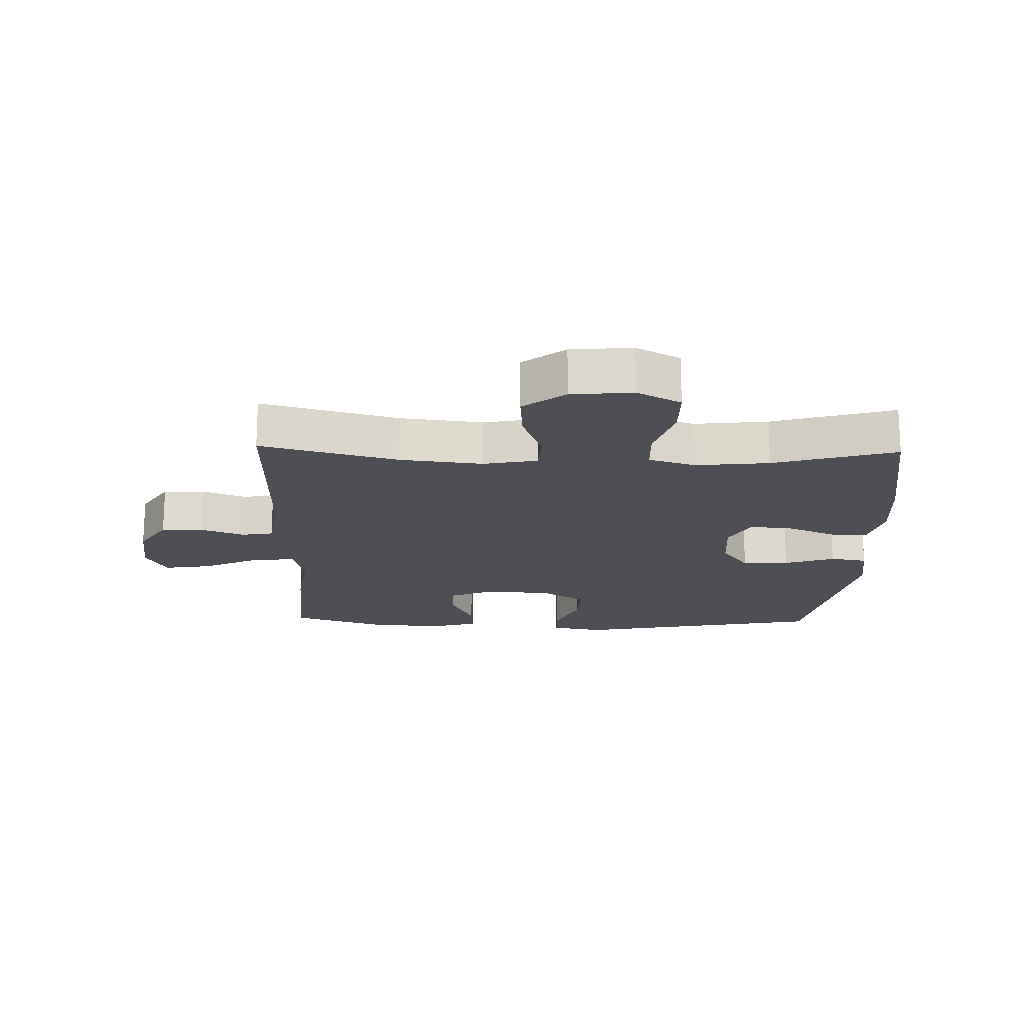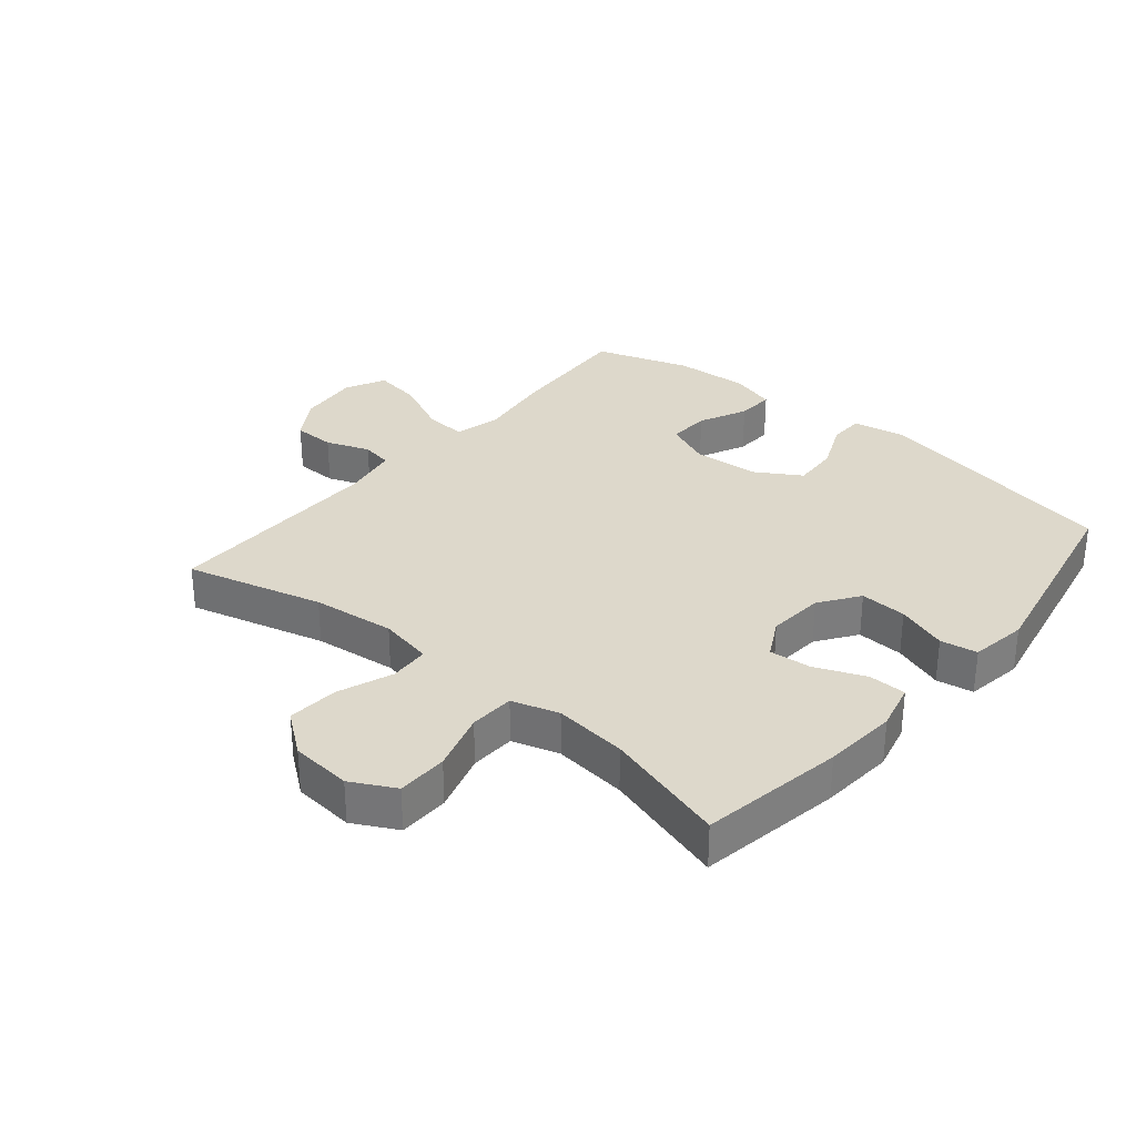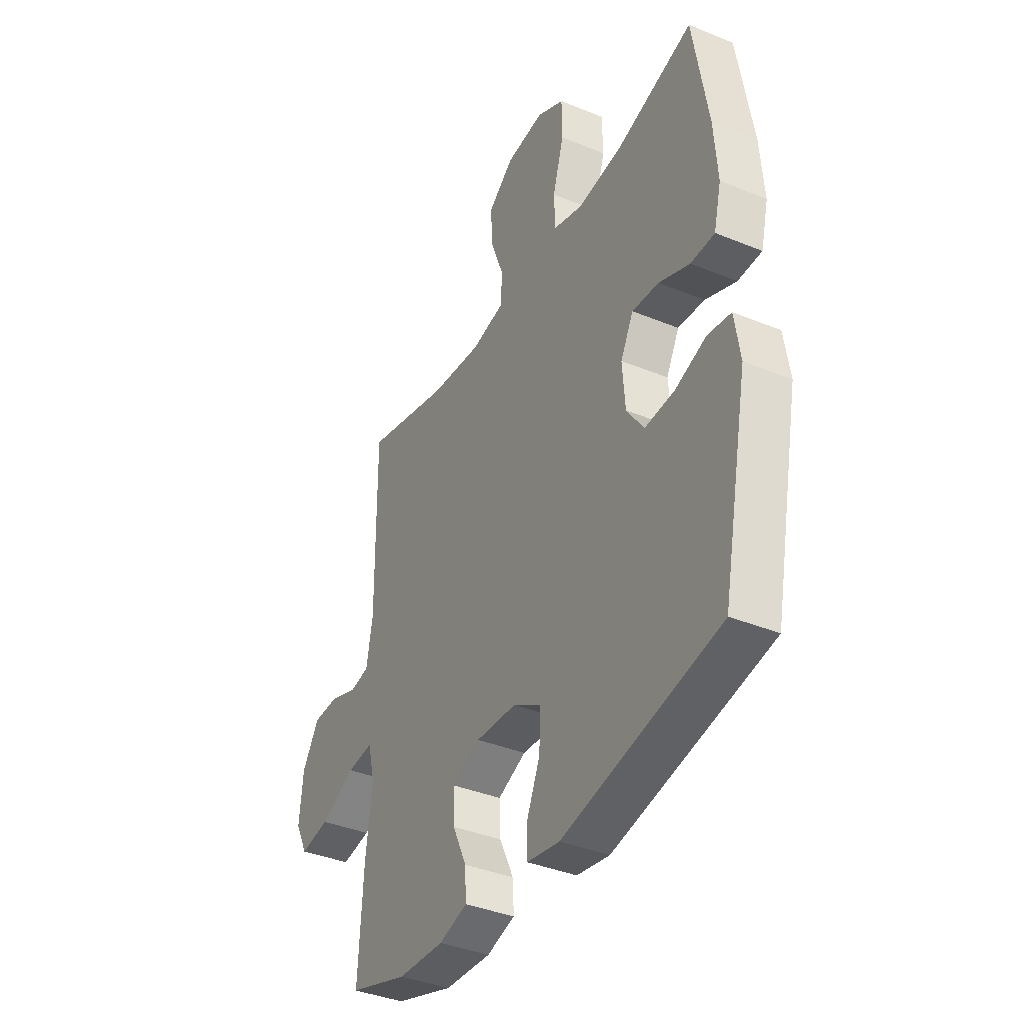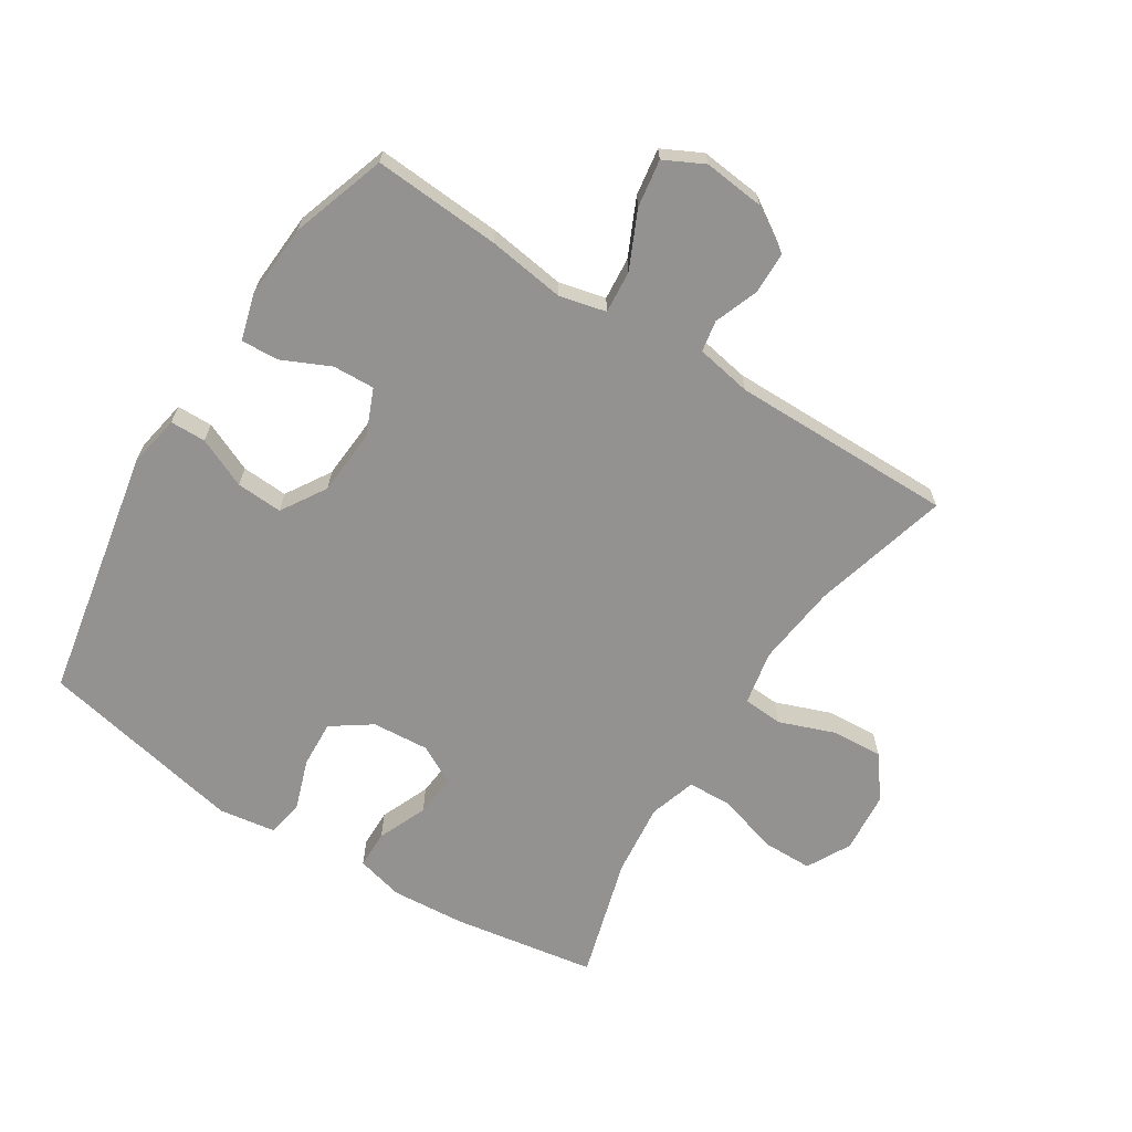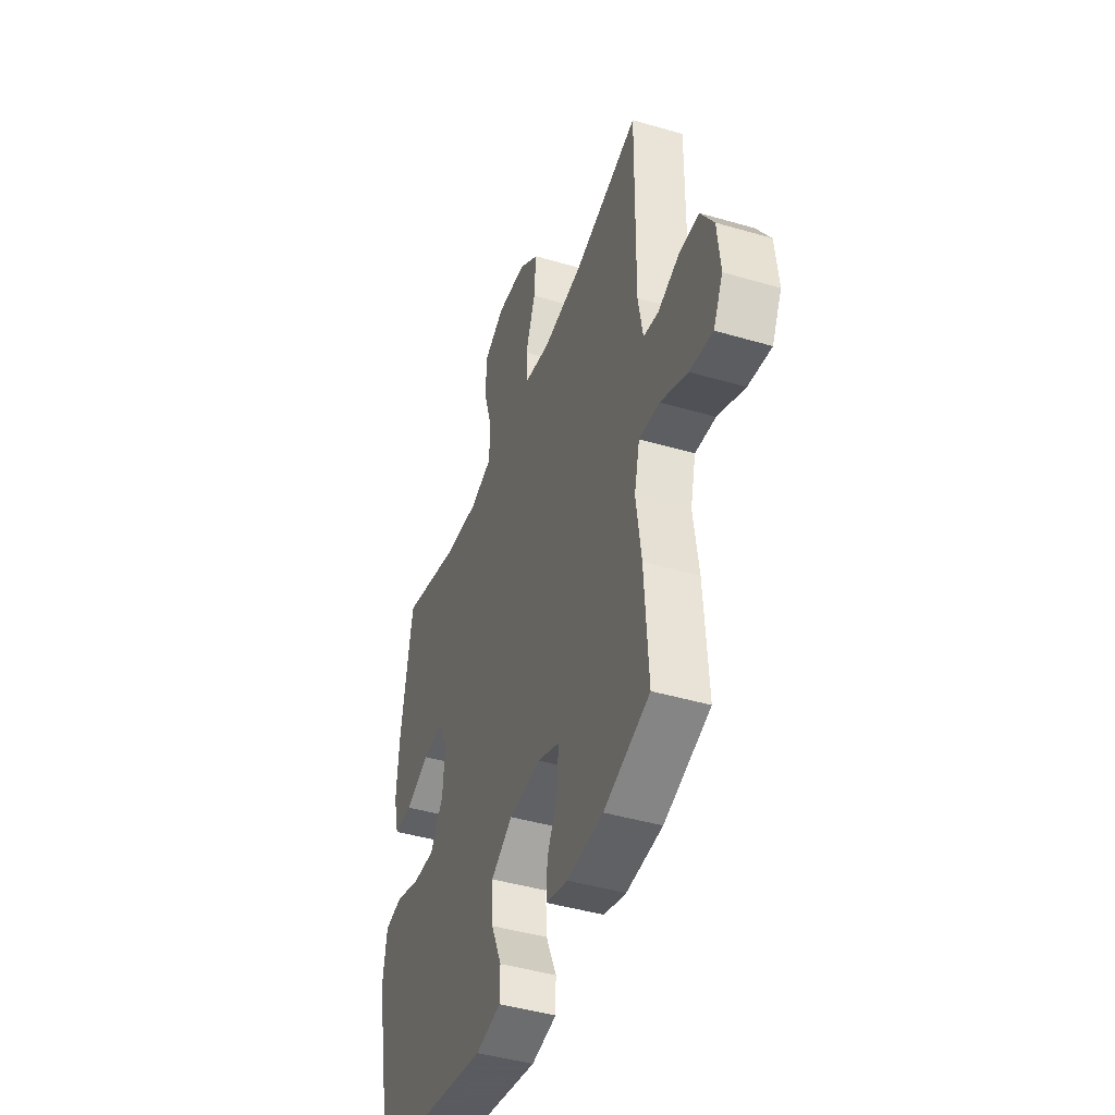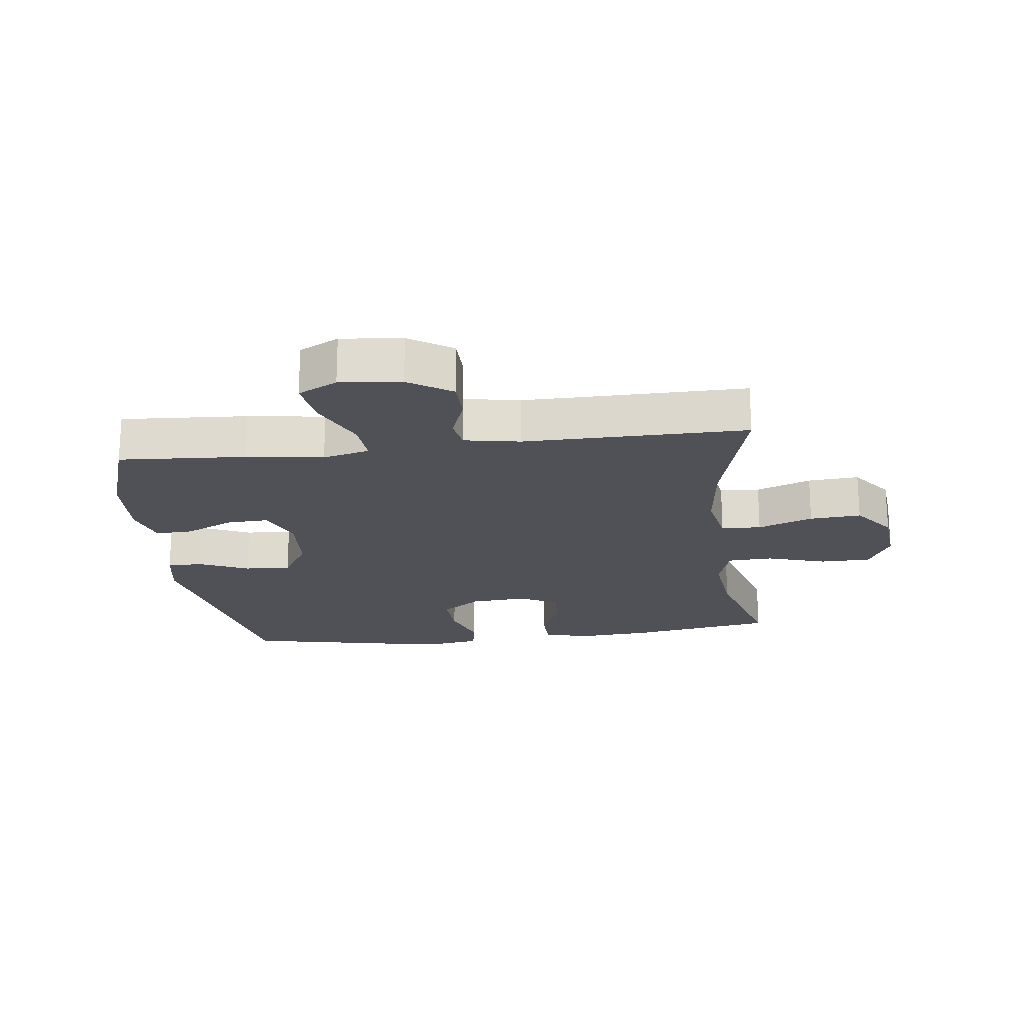
<metadata>
{"format":"obj","ext":"obj","renderer":"f3d","projection":"perspective","resolution":1024,"background":"white","views":[{"elev":-18.3,"azim":-1.6,"up":"+Y"},{"elev":31.3,"azim":40.0,"up":"+Y"},{"elev":-38.4,"azim":62.6,"up":"+Z"},{"elev":-66.4,"azim":-122.5,"up":"+Y"},{"elev":-44.0,"azim":-109.0,"up":"+Z"},{"elev":-20.4,"azim":-83.0,"up":"+Y"}]}
</metadata>
<code>
v -0.5 0.07 0.5
v -0.281 0.07 0.442
v -0.149 0.07 0.427
v -0.063 0.07 0.444
v -0.059 0.07 0.508
v -0.092 0.07 0.596
v -0.098 0.07 0.678
v -0.031 0.07 0.729
v 0.067 0.07 0.738
v 0.137 0.07 0.701
v 0.138 0.07 0.62
v 0.109 0.07 0.525
v 0.112 0.07 0.453
v 0.187 0.07 0.43
v 0.304 0.07 0.443
v 0.5 0.07 0.5
v 0.538 0.07 0.271
v 0.547 0.07 0.153
v 0.528 0.07 0.077
v 0.467 0.07 0.076
v 0.388 0.07 0.109
v 0.32 0.07 0.115
v 0.287 0.07 0.053
v 0.294 0.07 -0.038
v 0.338 0.07 -0.101
v 0.413 0.07 -0.097
v 0.494 0.07 -0.069
v 0.553 0.07 -0.079
v 0.567 0.07 -0.17
v 0.5 0.07 -0.5
v 0.099 0.07 -0.578
v 0.015 0.07 -0.563
v 0.014 0.07 -0.506
v 0.049 0.07 -0.426
v 0.053 0.07 -0.352
v -0.019 0.07 -0.308
v -0.125 0.07 -0.301
v -0.198 0.07 -0.332
v -0.195 0.07 -0.399
v -0.159 0.07 -0.476
v -0.156 0.07 -0.536
v -0.229 0.07 -0.557
v -0.348 0.07 -0.55
v -0.5 0.07 -0.5
v -0.487 0.07 -0.297
v -0.47 0.07 -0.174
v -0.488 0.07 -0.099
v -0.556 0.07 -0.105
v -0.646 0.07 -0.147
v -0.722 0.07 -0.159
v -0.754 0.07 -0.096
v -0.744 0.07 0.002
v -0.7 0.07 0.071
v -0.633 0.07 0.072
v -0.563 0.07 0.046
v -0.513 0.07 0.055
v -0.497 0.07 0.144
v -0.5 0 0.5
v -0.281 0 0.442
v -0.149 0 0.427
v -0.063 0 0.444
v -0.059 0 0.508
v -0.092 0 0.596
v -0.098 0 0.678
v -0.031 0 0.729
v 0.067 0 0.738
v 0.137 0 0.701
v 0.138 0 0.62
v 0.109 0 0.525
v 0.112 0 0.453
v 0.187 0 0.43
v 0.304 0 0.443
v 0.5 0 0.5
v 0.538 0 0.271
v 0.547 0 0.153
v 0.528 0 0.077
v 0.467 0 0.076
v 0.388 0 0.109
v 0.32 0 0.115
v 0.287 0 0.053
v 0.294 0 -0.038
v 0.338 0 -0.101
v 0.413 0 -0.097
v 0.494 0 -0.069
v 0.553 0 -0.079
v 0.567 0 -0.17
v 0.5 0 -0.5
v 0.099 0 -0.578
v 0.015 0 -0.563
v 0.014 0 -0.506
v 0.049 0 -0.426
v 0.053 0 -0.352
v -0.019 0 -0.308
v -0.125 0 -0.301
v -0.198 0 -0.332
v -0.195 0 -0.399
v -0.159 0 -0.476
v -0.156 0 -0.536
v -0.229 0 -0.557
v -0.348 0 -0.55
v -0.5 0 -0.5
v -0.487 0 -0.297
v -0.47 0 -0.174
v -0.488 0 -0.099
v -0.556 0 -0.105
v -0.646 0 -0.147
v -0.722 0 -0.159
v -0.754 0 -0.096
v -0.744 0 0.002
v -0.7 0 0.071
v -0.633 0 0.072
v -0.563 0 0.046
v -0.513 0 0.055
v -0.497 0 0.144
f 53 54 55
f 52 53 55
f 51 52 55
f 50 51 55
f 49 50 55
f 48 49 55
f 47 48 55 56
f 46 47 56 57
f 44 45 46
f 43 44 46
f 42 43 46
f 41 42 46
f 40 41 46
f 39 40 46
f 57 1 2
f 46 57 2
f 39 46 2
f 38 39 2
f 32 33 34
f 31 32 34
f 30 31 34
f 29 30 34
f 28 29 34
f 27 28 34
f 26 27 34
f 25 26 34 35
f 24 25 35 36
f 19 20 21
f 18 19 21
f 17 18 21
f 16 17 21
f 15 16 21
f 14 15 21 22
f 13 14 22 23
f 10 11 12
f 9 10 12
f 8 9 12
f 7 8 12
f 6 7 12
f 5 6 12
f 4 5 12 13
f 24 36 37
f 23 24 37
f 13 23 37
f 4 13 37
f 3 4 37
f 2 3 37 38
f 112 111 110
f 112 110 109
f 112 109 108
f 112 108 107
f 112 107 106
f 112 106 105
f 113 112 105 104
f 114 113 104 103
f 103 102 101
f 103 101 100
f 103 100 99
f 103 99 98
f 103 98 97
f 103 97 96
f 59 58 114
f 59 114 103
f 59 103 96
f 59 96 95
f 91 90 89
f 91 89 88
f 91 88 87
f 91 87 86
f 91 86 85
f 91 85 84
f 91 84 83
f 92 91 83 82
f 93 92 82 81
f 78 77 76
f 78 76 75
f 78 75 74
f 78 74 73
f 78 73 72
f 79 78 72 71
f 80 79 71 70
f 69 68 67
f 69 67 66
f 69 66 65
f 69 65 64
f 69 64 63
f 69 63 62
f 70 69 62 61
f 94 93 81
f 94 81 80
f 94 80 70
f 94 70 61
f 94 61 60
f 95 94 60 59
f 1 58 59 2
f 2 59 60 3
f 3 60 61 4
f 4 61 62 5
f 5 62 63 6
f 6 63 64 7
f 7 64 65 8
f 8 65 66 9
f 9 66 67 10
f 10 67 68 11
f 11 68 69 12
f 12 69 70 13
f 13 70 71 14
f 14 71 72 15
f 15 72 73 16
f 16 73 74 17
f 17 74 75 18
f 18 75 76 19
f 19 76 77 20
f 20 77 78 21
f 21 78 79 22
f 22 79 80 23
f 23 80 81 24
f 24 81 82 25
f 25 82 83 26
f 26 83 84 27
f 27 84 85 28
f 28 85 86 29
f 29 86 87 30
f 30 87 88 31
f 31 88 89 32
f 32 89 90 33
f 33 90 91 34
f 34 91 92 35
f 35 92 93 36
f 36 93 94 37
f 37 94 95 38
f 38 95 96 39
f 39 96 97 40
f 40 97 98 41
f 41 98 99 42
f 42 99 100 43
f 43 100 101 44
f 44 101 102 45
f 45 102 103 46
f 46 103 104 47
f 47 104 105 48
f 48 105 106 49
f 49 106 107 50
f 50 107 108 51
f 51 108 109 52
f 52 109 110 53
f 53 110 111 54
f 54 111 112 55
f 55 112 113 56
f 56 113 114 57
f 57 114 58 1

</code>
